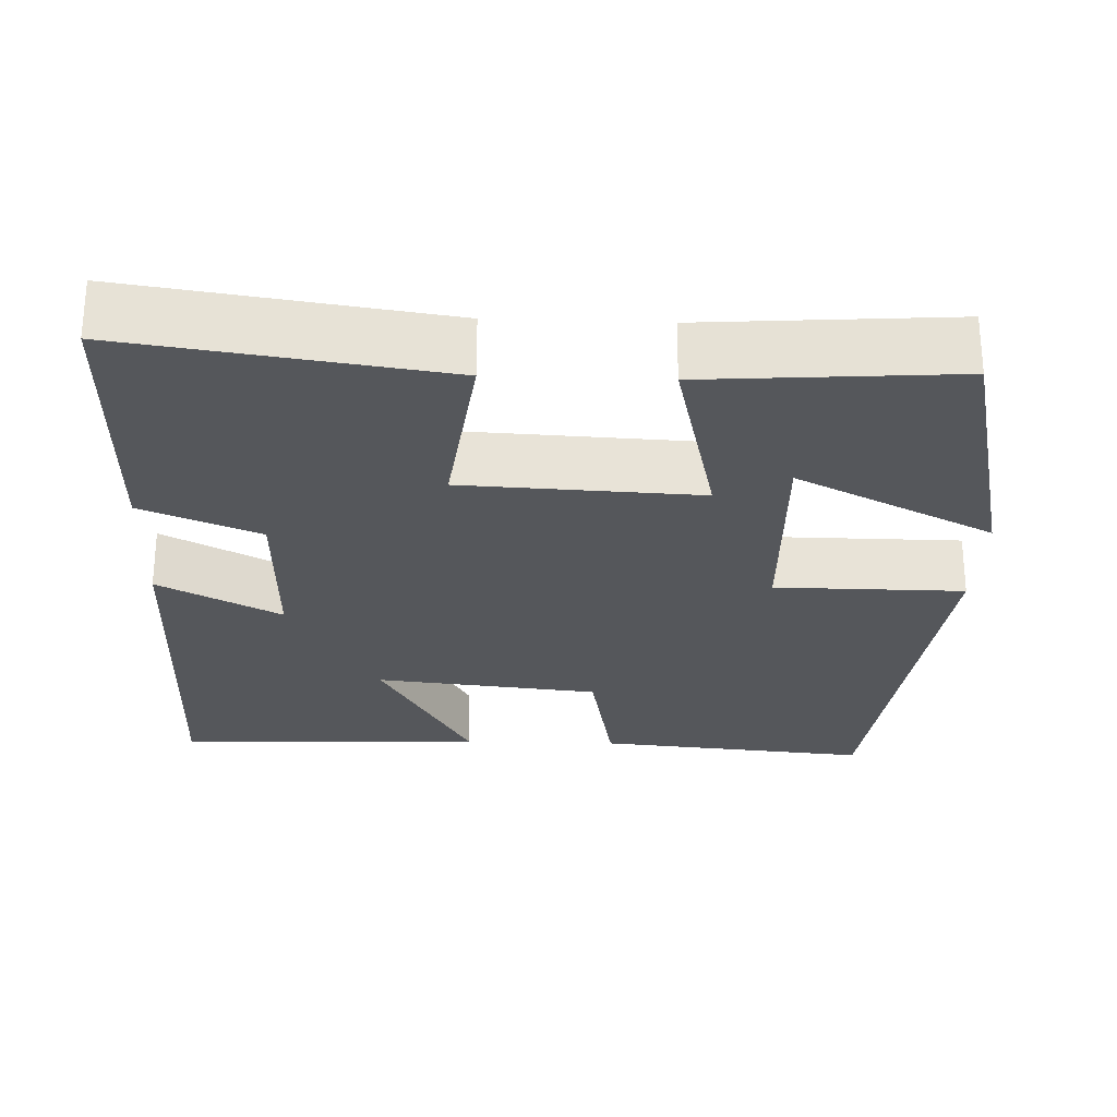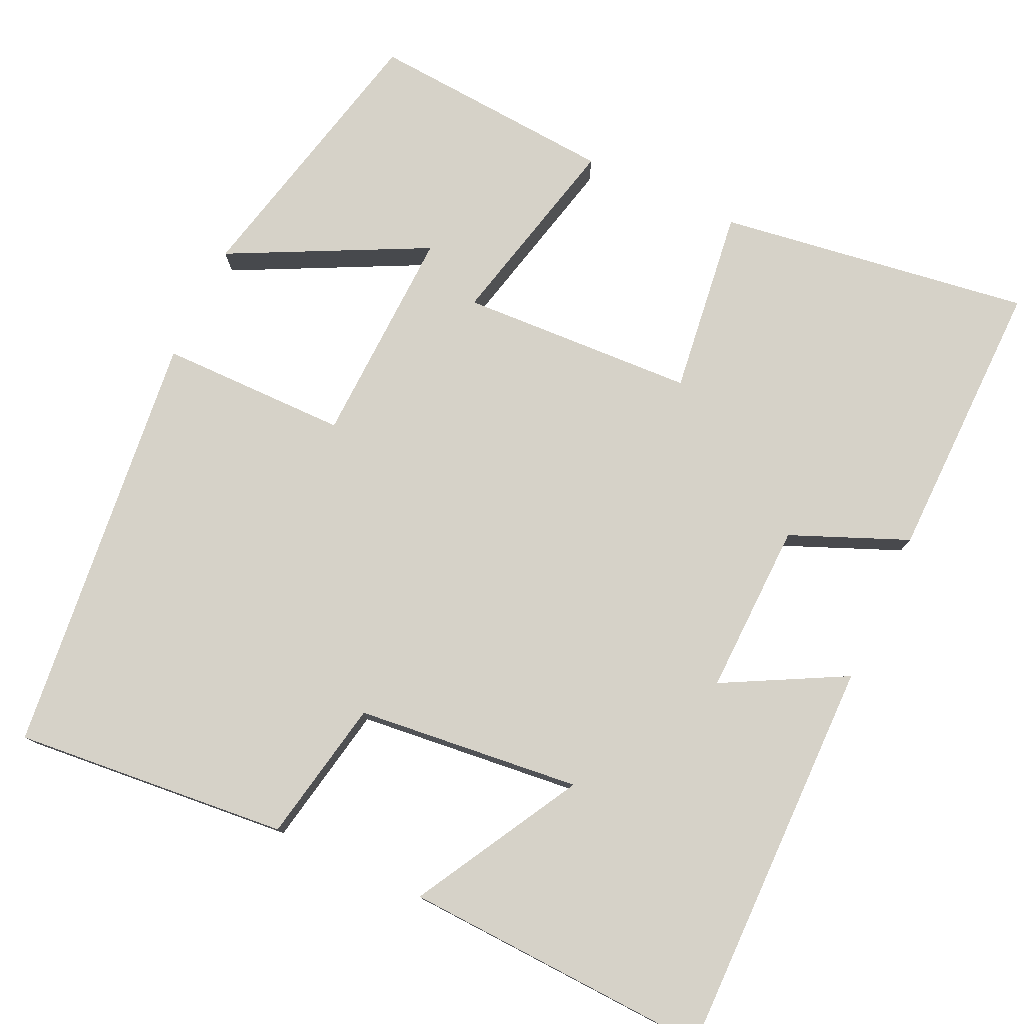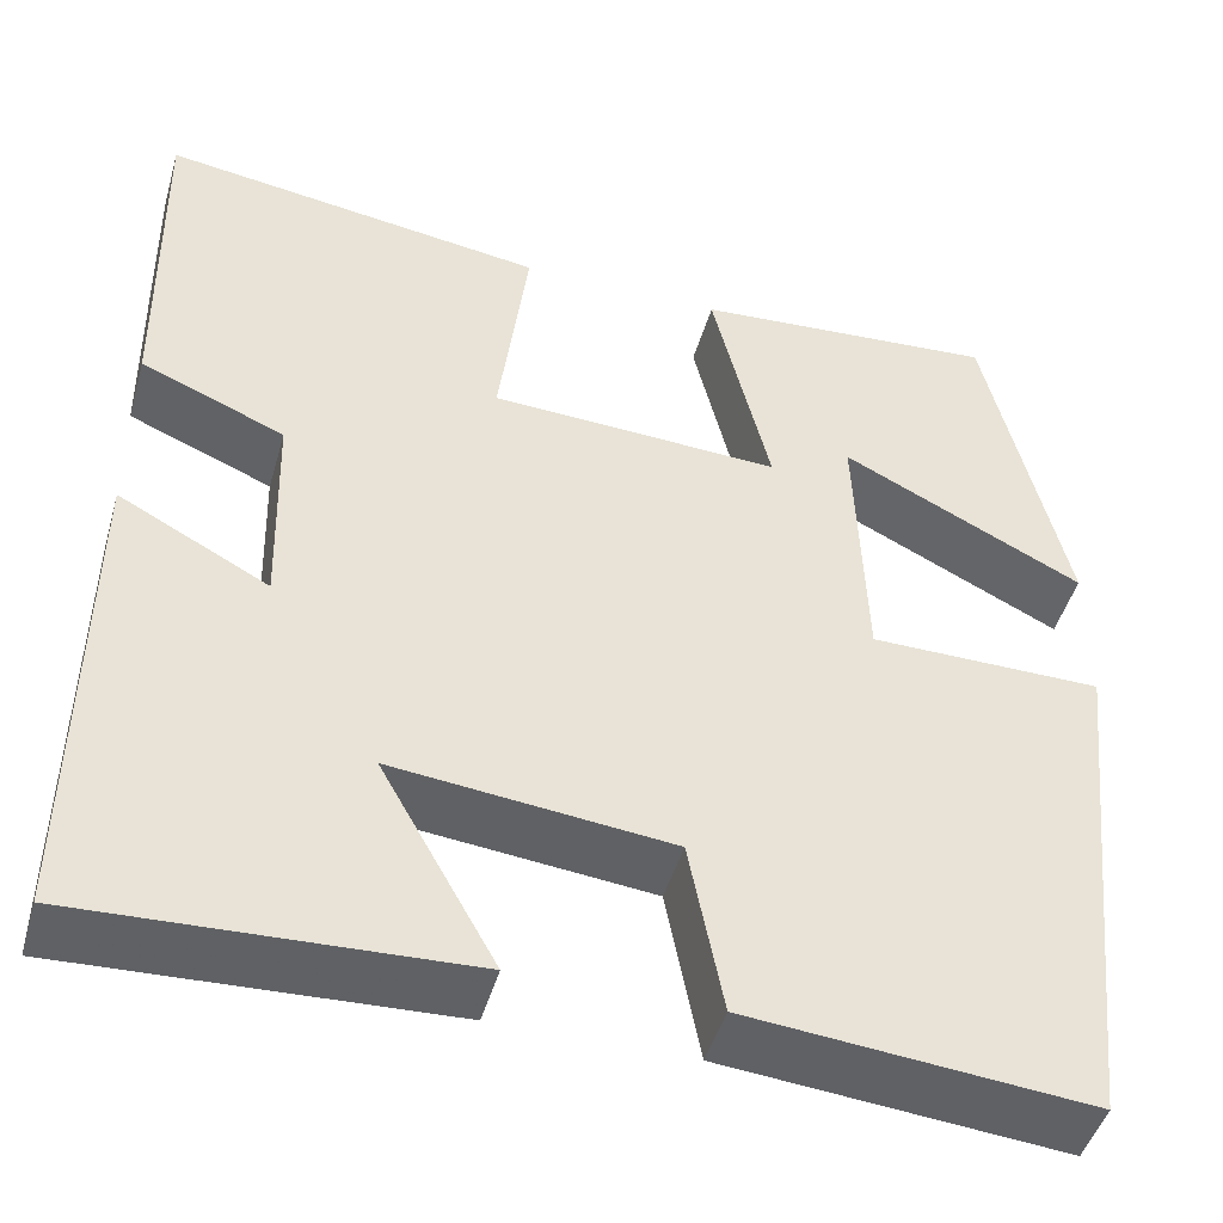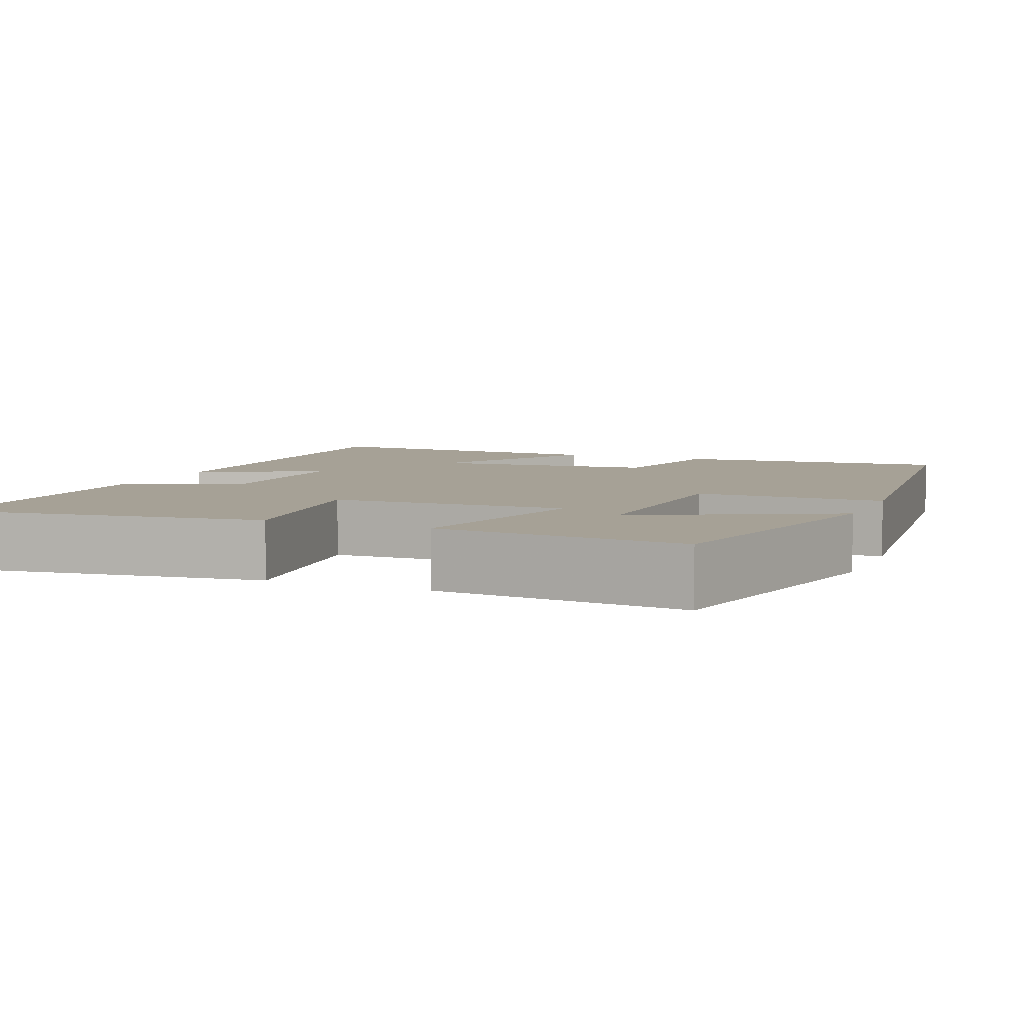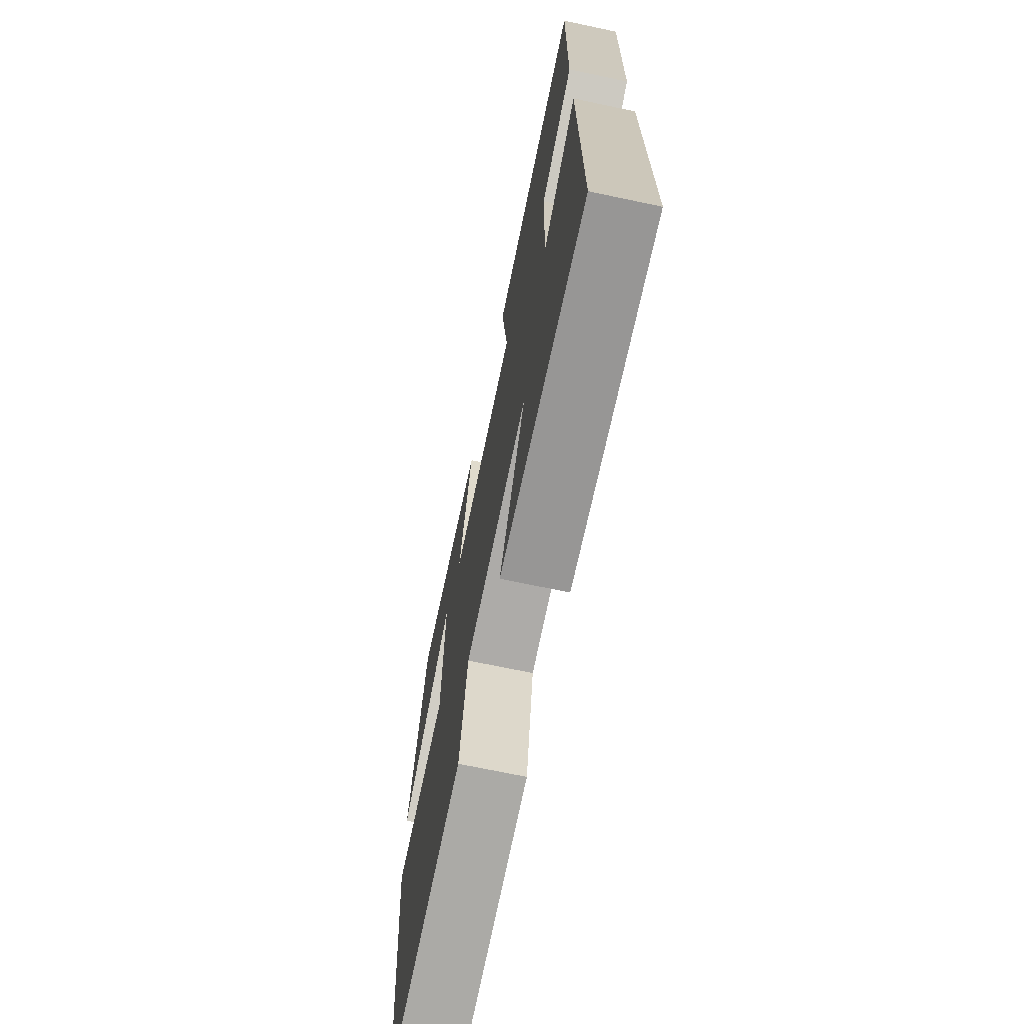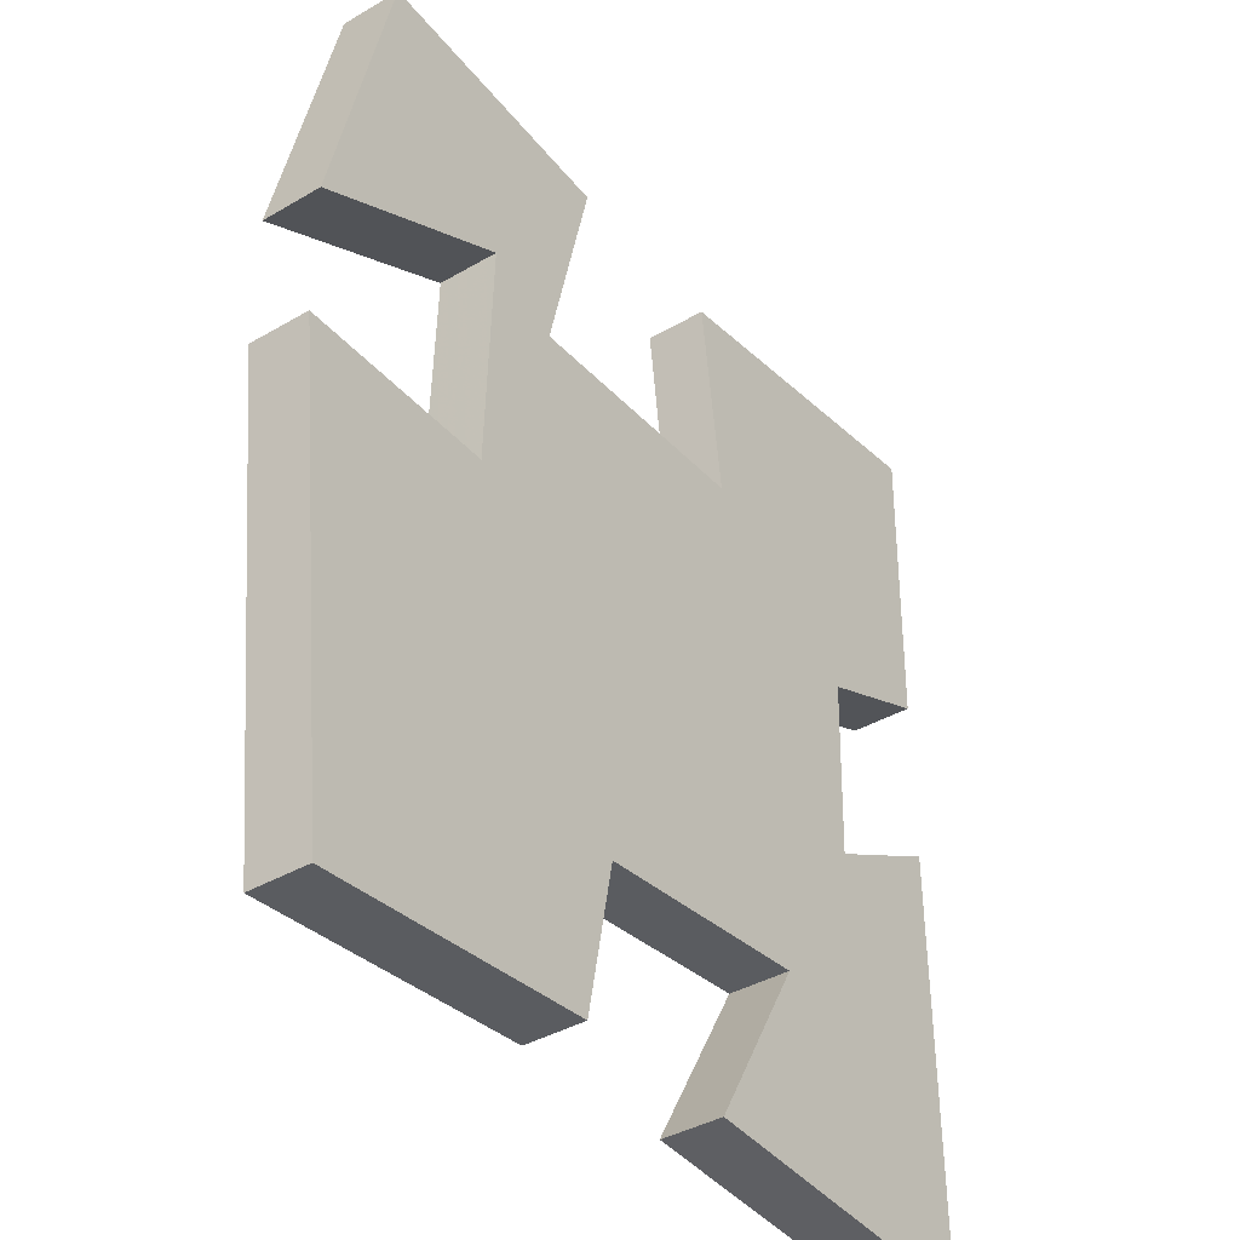
<metadata>
{"format":"obj","ext":"obj","renderer":"f3d","projection":"perspective","resolution":1024,"background":"white","views":[{"elev":-26.7,"azim":-2.2,"up":"+Y"},{"elev":77.6,"azim":-155.1,"up":"+Y"},{"elev":-46.9,"azim":-15.9,"up":"+Z"},{"elev":6.2,"azim":22.7,"up":"+Y"},{"elev":-70.5,"azim":-101.9,"up":"+Z"},{"elev":-39.0,"azim":126.2,"up":"+Z"}]}
</metadata>
<code>
v -0.504 0.07 -0.518
v -0.5 0.07 -0.007
v -0.345 0.07 -0.089
v -0.351 0.07 0.131
v -0.5 0.07 0.193
v -0.506 0.07 0.557
v -0.107 0.07 0.5
v -0.137 0.07 0.262
v 0.163 0.07 0.248
v 0.103 0.07 0.5
v 0.418 0.07 0.524
v 0.5 0.07 0.168
v 0.25 0.07 0.293
v 0.26 0.07 0.013
v 0.5 0.07 0.012
v 0.441 0.07 -0.532
v 0.091 0.07 -0.5
v 0.056 0.07 -0.318
v -0.23 0.07 -0.288
v -0.111 0.07 -0.5
v -0.504 0 -0.518
v -0.5 0 -0.007
v -0.345 0 -0.089
v -0.351 0 0.131
v -0.5 0 0.193
v -0.506 0 0.557
v -0.107 0 0.5
v -0.137 0 0.262
v 0.163 0 0.248
v 0.103 0 0.5
v 0.418 0 0.524
v 0.5 0 0.168
v 0.25 0 0.293
v 0.26 0 0.013
v 0.5 0 0.012
v 0.441 0 -0.532
v 0.091 0 -0.5
v 0.056 0 -0.318
v -0.23 0 -0.288
v -0.111 0 -0.5
f 19 20 1 2
f 18 19 2 3
f 15 16 17 18
f 14 15 18 3
f 13 14 3
f 10 11 12 13
f 9 10 13
f 9 13 3
f 8 9 3 4
f 6 7 8
f 4 5 6 8
f 22 21 40 39
f 23 22 39 38
f 38 37 36 35
f 23 38 35 34
f 23 34 33
f 33 32 31 30
f 33 30 29
f 23 33 29
f 24 23 29 28
f 28 27 26
f 28 26 25 24
f 1 21 22 2
f 2 22 23 3
f 3 23 24 4
f 4 24 25 5
f 5 25 26 6
f 6 26 27 7
f 7 27 28 8
f 8 28 29 9
f 9 29 30 10
f 10 30 31 11
f 11 31 32 12
f 12 32 33 13
f 13 33 34 14
f 14 34 35 15
f 15 35 36 16
f 16 36 37 17
f 17 37 38 18
f 18 38 39 19
f 19 39 40 20
f 20 40 21 1

</code>
